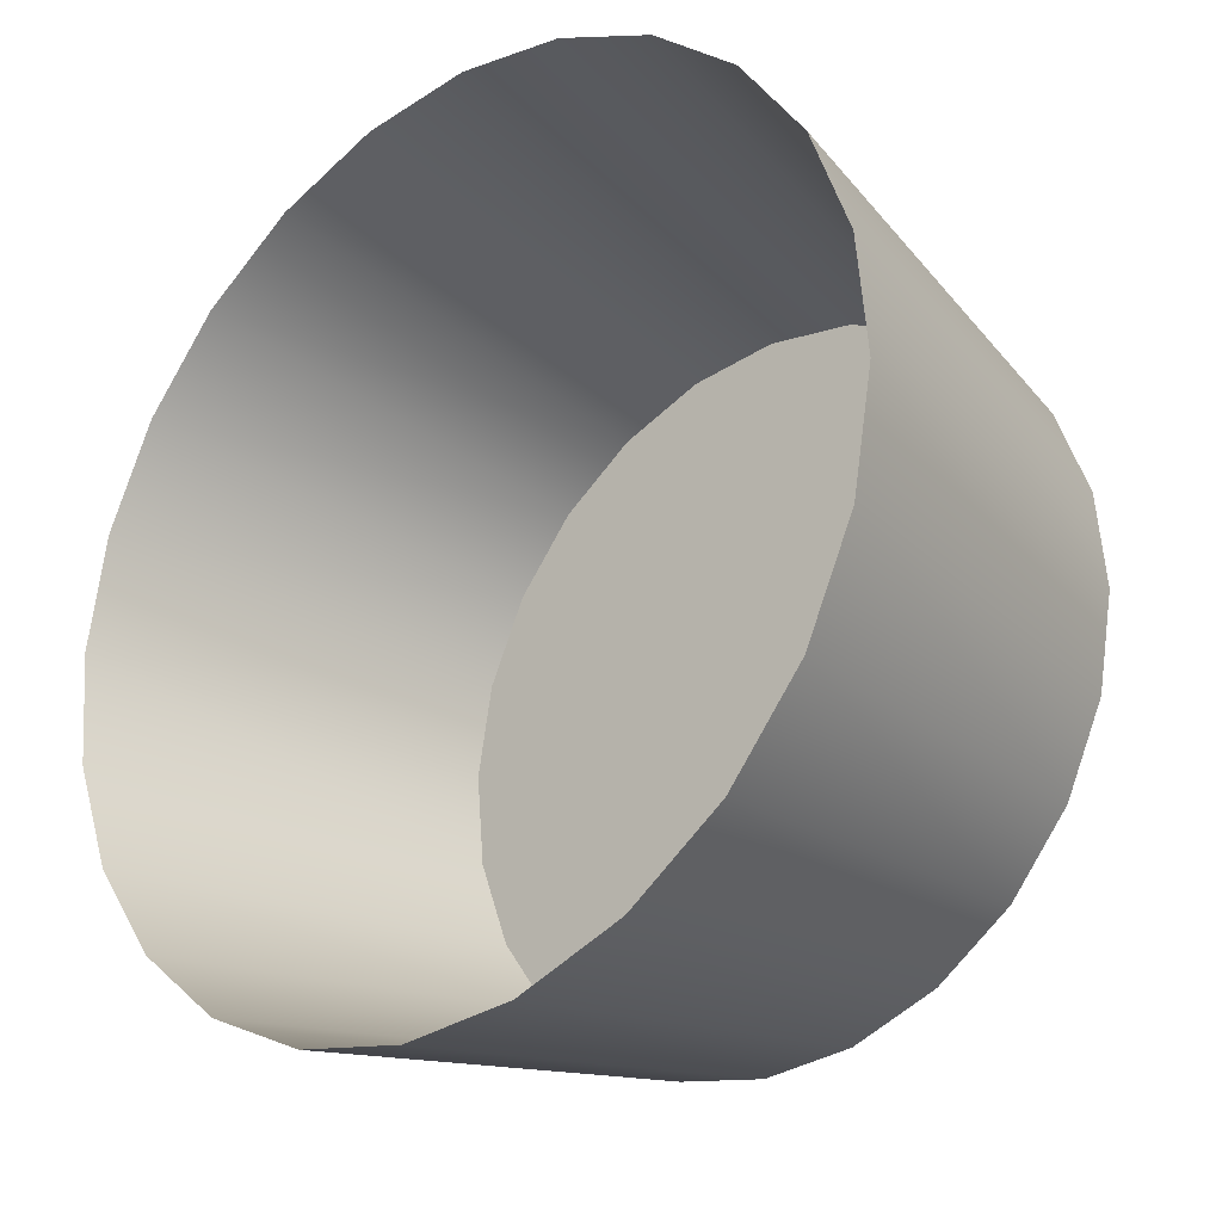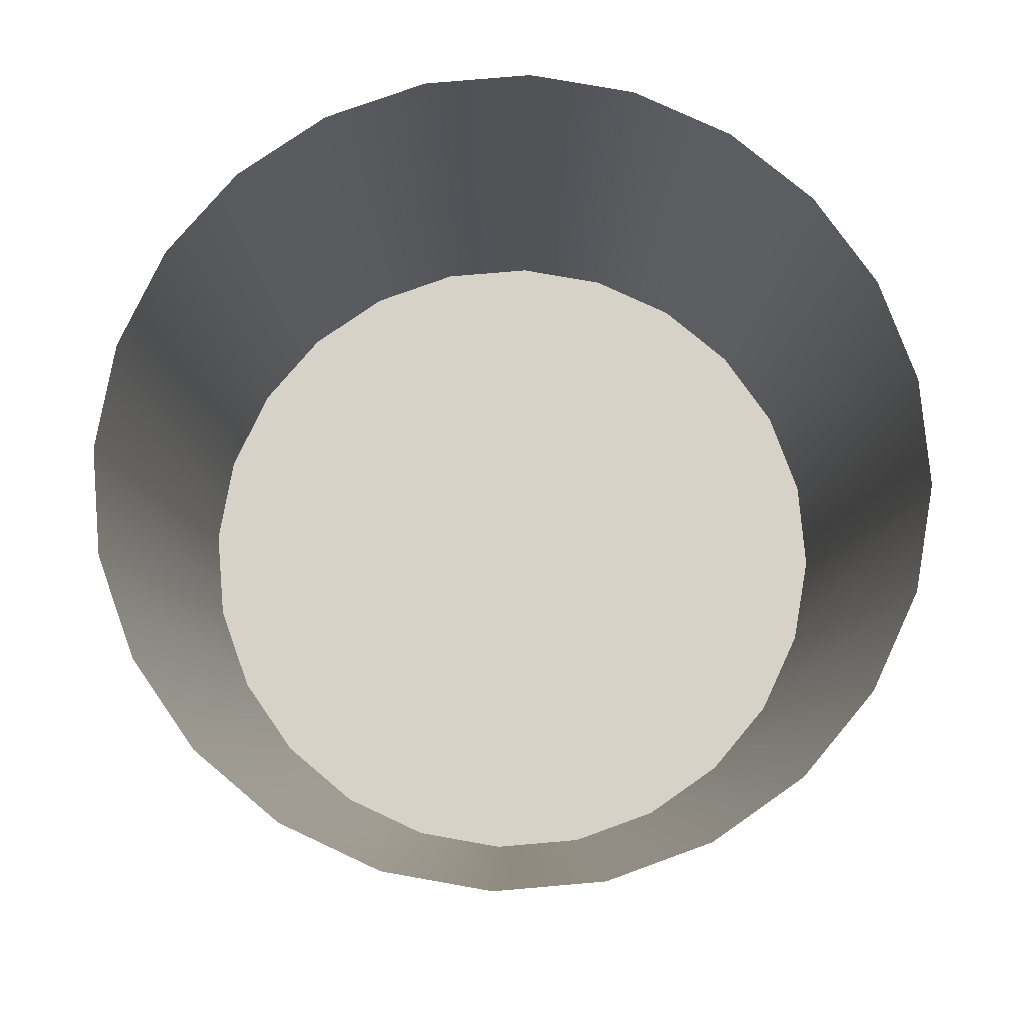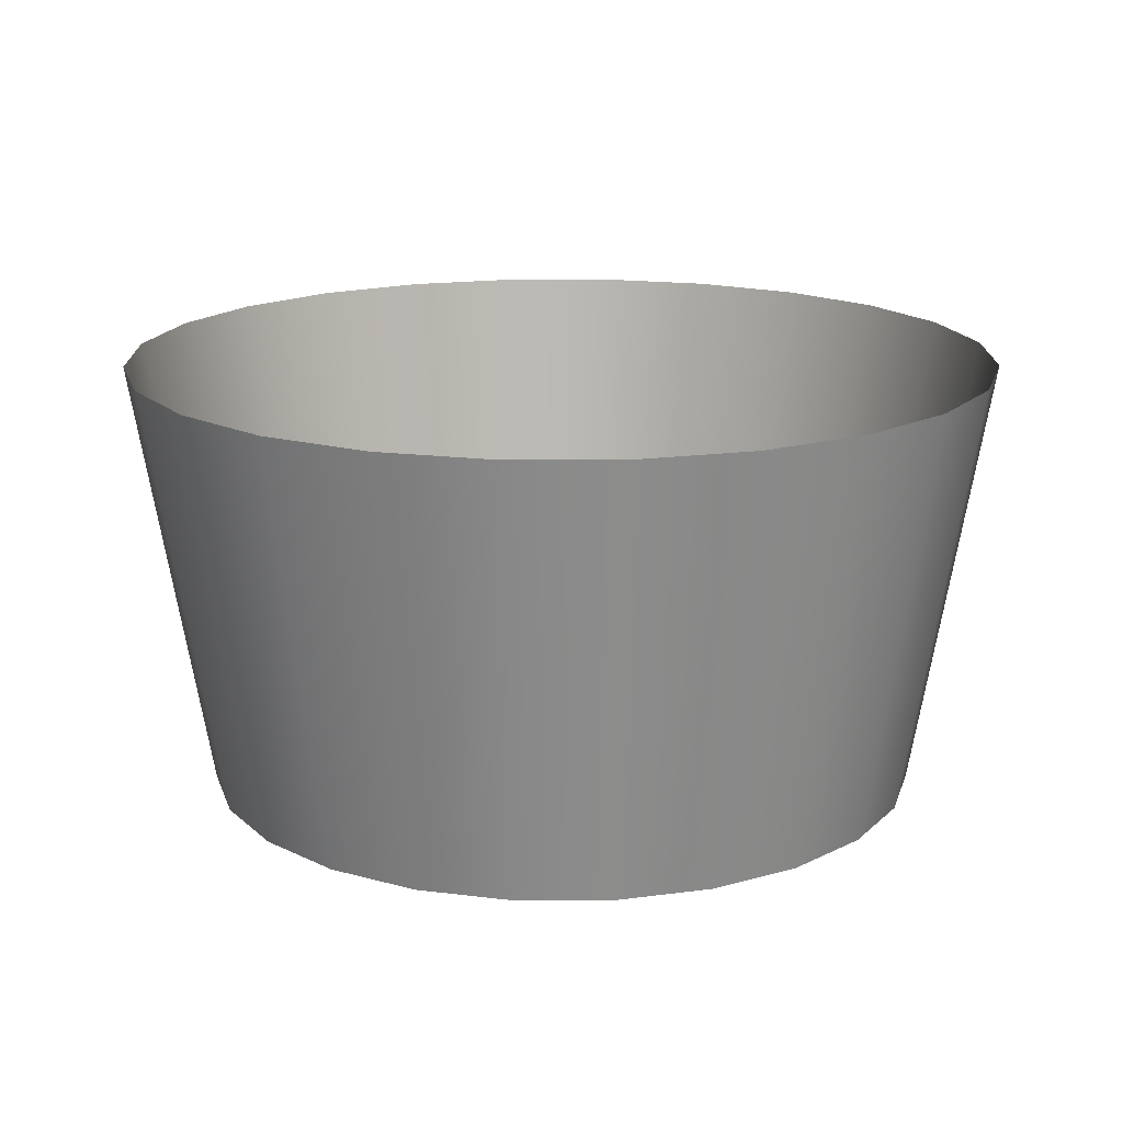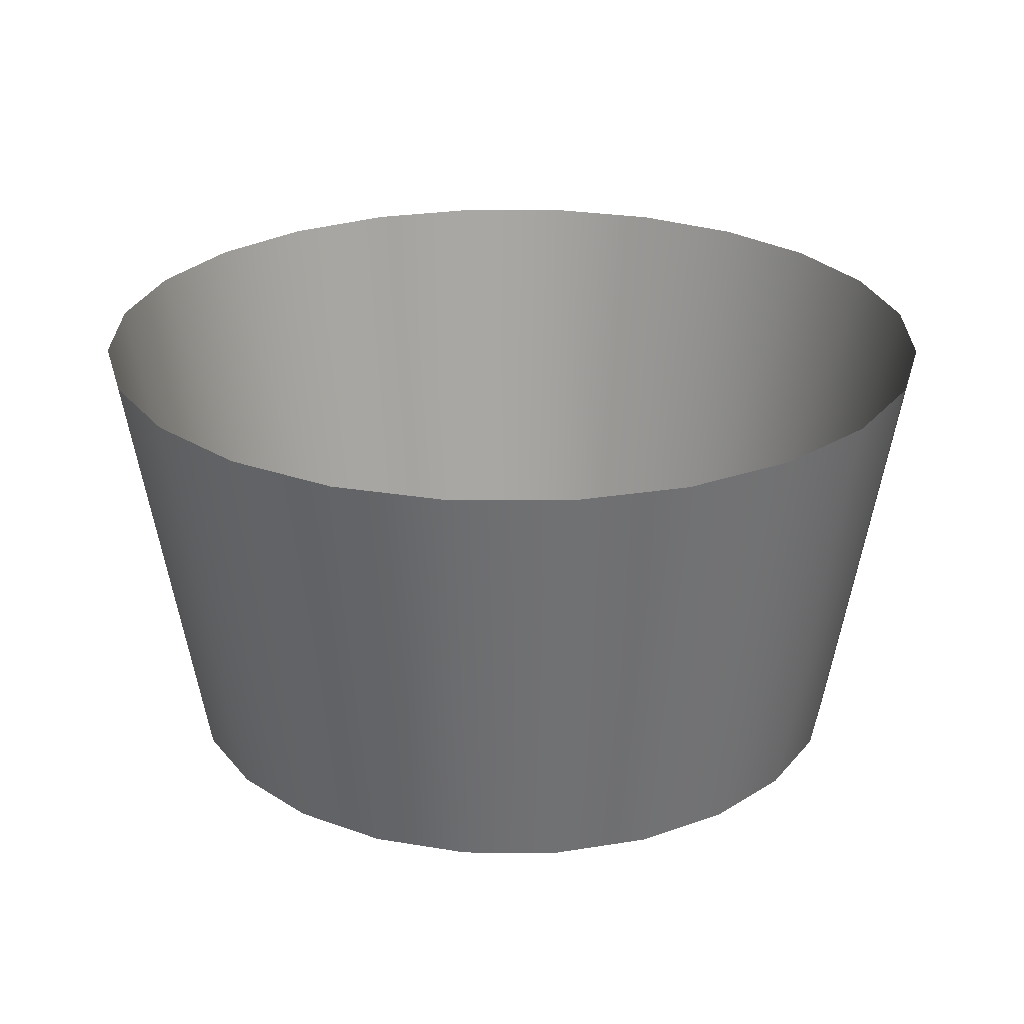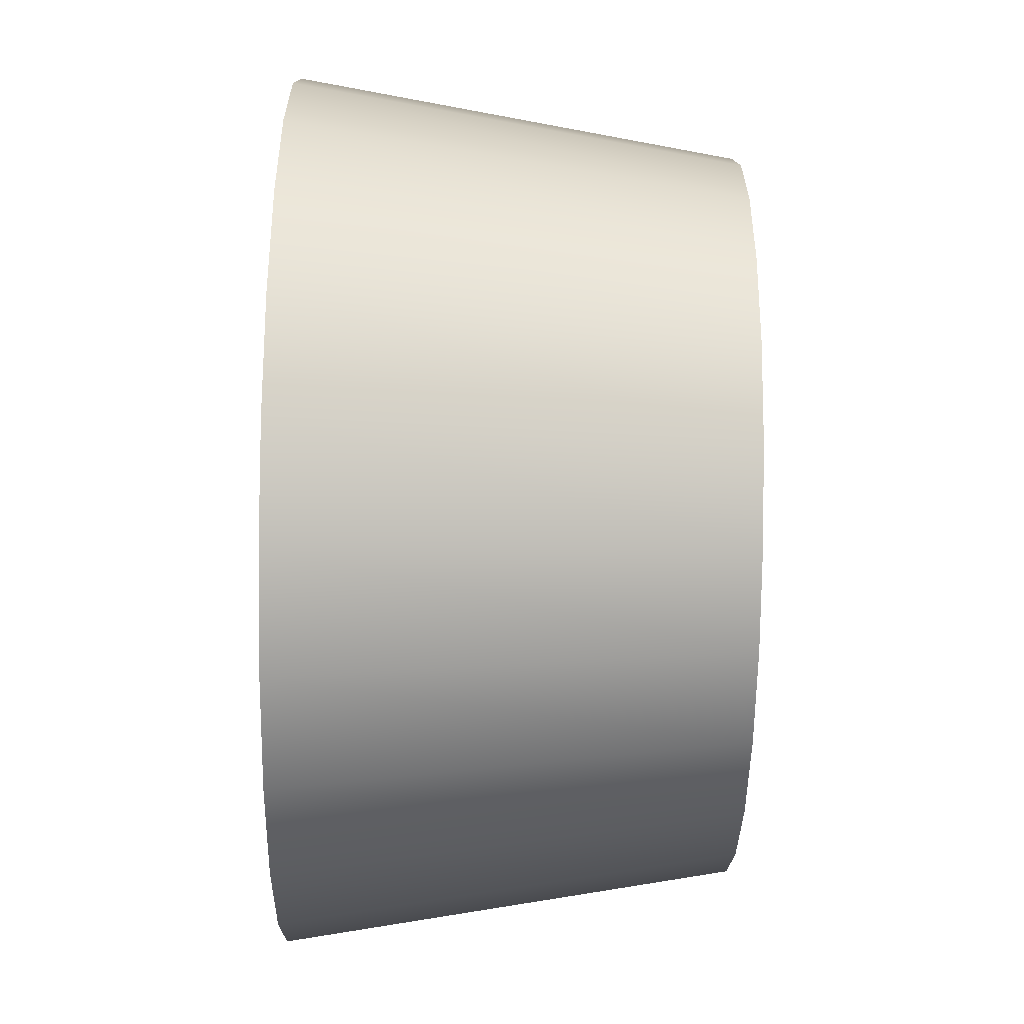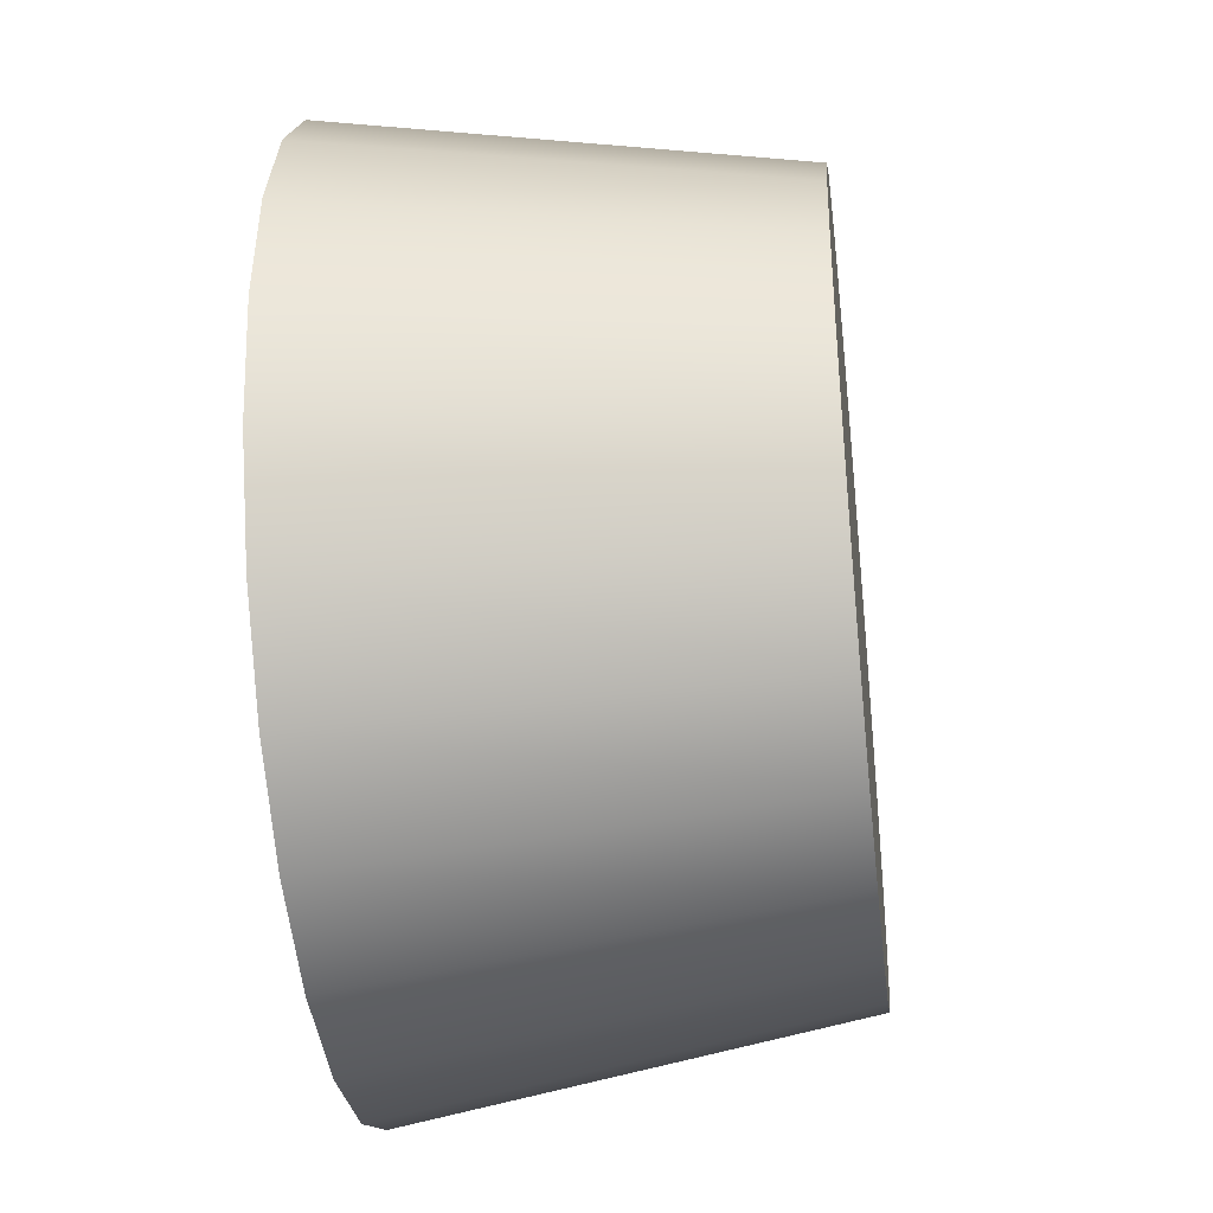
<metadata>
{"format":"obj","ext":"obj","renderer":"f3d","projection":"perspective","resolution":1024,"background":"white","views":[{"elev":-26.1,"azim":-139.1,"up":"+Z"},{"elev":77.5,"azim":-164.8,"up":"+Y"},{"elev":16.6,"azim":64.7,"up":"+Y"},{"elev":25.5,"azim":-9.6,"up":"+Y"},{"elev":-57.8,"azim":-90.9,"up":"+Z"},{"elev":-37.6,"azim":-83.1,"up":"+Z"}]}
</metadata>
<code>
o #ID136
v 0.2288 -0.514 0.5247
v 0.2138 -0.5732 0.5161
v 0.2265 -0.5732 0.5149
v 0.2134 -0.514 0.5261
v 0.2134 -0.514 0.5261
v 0.2288 -0.514 0.5247
v 0.2138 -0.5732 0.5161
v 0.2265 -0.5732 0.5149
v 0.2433 -0.514 0.5194
v 0.2386 -0.5732 0.5105
v 0.2433 -0.514 0.5194
v 0.2386 -0.5732 0.5105
v 0.2011 -0.5732 0.5139
v 0.1981 -0.514 0.5235
v 0.1981 -0.514 0.5235
v 0.2011 -0.5732 0.5139
v 0.2627 -0.5732 0.4816
v 0.2638 -0.5732 0.4562
v 0.2649 -0.5732 0.4689
v 0.2593 -0.5732 0.4441
v 0.2573 -0.5732 0.4932
v 0.2519 -0.5732 0.4336
v 0.2491 -0.5732 0.5031
v 0.2421 -0.5732 0.4254
v 0.2386 -0.5732 0.5105
v 0.2304 -0.5732 0.42
v 0.2265 -0.5732 0.5149
v 0.2178 -0.5732 0.4178
v 0.2138 -0.5732 0.5161
v 0.205 -0.5732 0.419
v 0.2011 -0.5732 0.5139
v 0.193 -0.5732 0.4234
v 0.1895 -0.5732 0.5085
v 0.1825 -0.5732 0.4308
v 0.1796 -0.5732 0.5002
v 0.1742 -0.5732 0.4406
v 0.1722 -0.5732 0.4898
v 0.1688 -0.5732 0.4523
v 0.1678 -0.5732 0.4777
v 0.1666 -0.5732 0.4649
v 0.1666 -0.5732 0.4649
v 0.1678 -0.5732 0.4777
v 0.1688 -0.5732 0.4523
v 0.1722 -0.5732 0.4898
v 0.1742 -0.5732 0.4406
v 0.1796 -0.5732 0.5002
v 0.1825 -0.5732 0.4308
v 0.1895 -0.5732 0.5085
v 0.193 -0.5732 0.4234
v 0.2011 -0.5732 0.5139
v 0.205 -0.5732 0.419
v 0.2138 -0.5732 0.5161
v 0.2178 -0.5732 0.4178
v 0.2265 -0.5732 0.5149
v 0.2304 -0.5732 0.42
v 0.2386 -0.5732 0.5105
v 0.2421 -0.5732 0.4254
v 0.2491 -0.5732 0.5031
v 0.2519 -0.5732 0.4336
v 0.2573 -0.5732 0.4932
v 0.2593 -0.5732 0.4441
v 0.2627 -0.5732 0.4816
v 0.2638 -0.5732 0.4562
v 0.2649 -0.5732 0.4689
v 0.2559 -0.514 0.5105
v 0.2491 -0.5732 0.5031
v 0.2559 -0.514 0.5105
v 0.2491 -0.5732 0.5031
v 0.1895 -0.5732 0.5085
v 0.1841 -0.514 0.517
v 0.1841 -0.514 0.517
v 0.1895 -0.5732 0.5085
v 0.2658 -0.514 0.4986
v 0.2573 -0.5732 0.4932
v 0.2658 -0.514 0.4986
v 0.2573 -0.5732 0.4932
v 0.1796 -0.5732 0.5002
v 0.1722 -0.514 0.5071
v 0.1722 -0.514 0.5071
v 0.1796 -0.5732 0.5002
v 0.1633 -0.514 0.4944
v 0.1722 -0.5732 0.4898
v 0.1633 -0.514 0.4944
v 0.1722 -0.5732 0.4898
v 0.158 -0.514 0.4799
v 0.1678 -0.5732 0.4777
v 0.158 -0.514 0.4799
v 0.1678 -0.5732 0.4777
v 0.1666 -0.5732 0.4649
v 0.1566 -0.514 0.4645
v 0.1666 -0.5732 0.4649
v 0.1566 -0.514 0.4645
v 0.1688 -0.5732 0.4523
v 0.1592 -0.514 0.4493
v 0.1688 -0.5732 0.4523
v 0.1592 -0.514 0.4493
v 0.1742 -0.5732 0.4406
v 0.1657 -0.514 0.4352
v 0.1742 -0.5732 0.4406
v 0.1657 -0.514 0.4352
v 0.1825 -0.5732 0.4308
v 0.1756 -0.514 0.4234
v 0.1825 -0.5732 0.4308
v 0.1756 -0.514 0.4234
v 0.193 -0.5732 0.4234
v 0.1883 -0.514 0.4145
v 0.1883 -0.514 0.4145
v 0.193 -0.5732 0.4234
v 0.205 -0.5732 0.419
v 0.2028 -0.514 0.4091
v 0.2028 -0.514 0.4091
v 0.205 -0.5732 0.419
v 0.2178 -0.5732 0.4178
v 0.2182 -0.514 0.4077
v 0.2182 -0.514 0.4077
v 0.2178 -0.5732 0.4178
v 0.2304 -0.5732 0.42
v 0.2334 -0.514 0.4104
v 0.2334 -0.514 0.4104
v 0.2304 -0.5732 0.42
v 0.2421 -0.5732 0.4254
v 0.2475 -0.514 0.4169
v 0.2475 -0.514 0.4169
v 0.2421 -0.5732 0.4254
v 0.2519 -0.5732 0.4336
v 0.2594 -0.514 0.4268
v 0.2594 -0.514 0.4268
v 0.2519 -0.5732 0.4336
v 0.2683 -0.514 0.4394
v 0.2593 -0.5732 0.4441
v 0.2593 -0.5732 0.4441
v 0.2683 -0.514 0.4394
v 0.2736 -0.514 0.454
v 0.2638 -0.5732 0.4562
v 0.2638 -0.5732 0.4562
v 0.2736 -0.514 0.454
v 0.275 -0.514 0.4694
v 0.2649 -0.5732 0.4689
v 0.2649 -0.5732 0.4689
v 0.275 -0.514 0.4694
v 0.2627 -0.5732 0.4816
v 0.2723 -0.514 0.4846
v 0.2723 -0.514 0.4846
v 0.2627 -0.5732 0.4816
f 1 2 3
f 2 1 4
f 5 6 7
f 8 7 6
f 9 3 10
f 3 9 1
f 6 11 8
f 12 8 11
f 4 13 2
f 13 4 14
f 15 5 16
f 7 16 5
f 17 18 19
f 18 17 20
f 20 17 21
f 20 21 22
f 22 21 23
f 22 23 24
f 24 23 25
f 24 25 26
f 26 25 27
f 26 27 28
f 28 27 29
f 28 29 30
f 30 29 31
f 30 31 32
f 32 31 33
f 32 33 34
f 34 33 35
f 34 35 36
f 36 35 37
f 36 37 38
f 38 37 39
f 38 39 40
f 41 42 43
f 42 44 43
f 43 44 45
f 44 46 45
f 45 46 47
f 46 48 47
f 47 48 49
f 48 50 49
f 49 50 51
f 50 52 51
f 51 52 53
f 52 54 53
f 53 54 55
f 54 56 55
f 55 56 57
f 56 58 57
f 57 58 59
f 58 60 59
f 59 60 61
f 60 62 61
f 61 62 63
f 64 63 62
f 65 10 66
f 10 65 9
f 11 67 12
f 68 12 67
f 14 69 13
f 69 14 70
f 71 15 72
f 16 72 15
f 73 66 74
f 66 73 65
f 67 75 68
f 76 68 75
f 70 77 69
f 77 70 78
f 79 71 80
f 72 80 71
f 77 81 82
f 81 77 78
f 79 80 83
f 84 83 80
f 82 85 86
f 85 82 81
f 83 84 87
f 88 87 84
f 89 85 90
f 85 89 86
f 88 91 87
f 92 87 91
f 93 90 94
f 90 93 89
f 91 95 92
f 96 92 95
f 97 94 98
f 94 97 93
f 95 99 96
f 100 96 99
f 101 98 102
f 98 101 97
f 99 103 100
f 104 100 103
f 102 105 101
f 105 102 106
f 107 104 108
f 103 108 104
f 106 109 105
f 109 106 110
f 111 107 112
f 108 112 107
f 110 113 109
f 113 110 114
f 115 111 116
f 112 116 111
f 114 117 113
f 117 114 118
f 119 115 120
f 116 120 115
f 118 121 117
f 121 118 122
f 123 119 124
f 120 124 119
f 122 125 121
f 125 122 126
f 127 123 128
f 124 128 123
f 129 125 126
f 125 129 130
f 131 132 128
f 127 128 132
f 133 130 129
f 130 133 134
f 135 136 131
f 132 131 136
f 137 134 133
f 134 137 138
f 139 140 135
f 136 135 140
f 137 141 138
f 141 137 142
f 143 140 144
f 139 144 140
f 142 74 141
f 74 142 73
f 75 143 76
f 144 76 143

</code>
